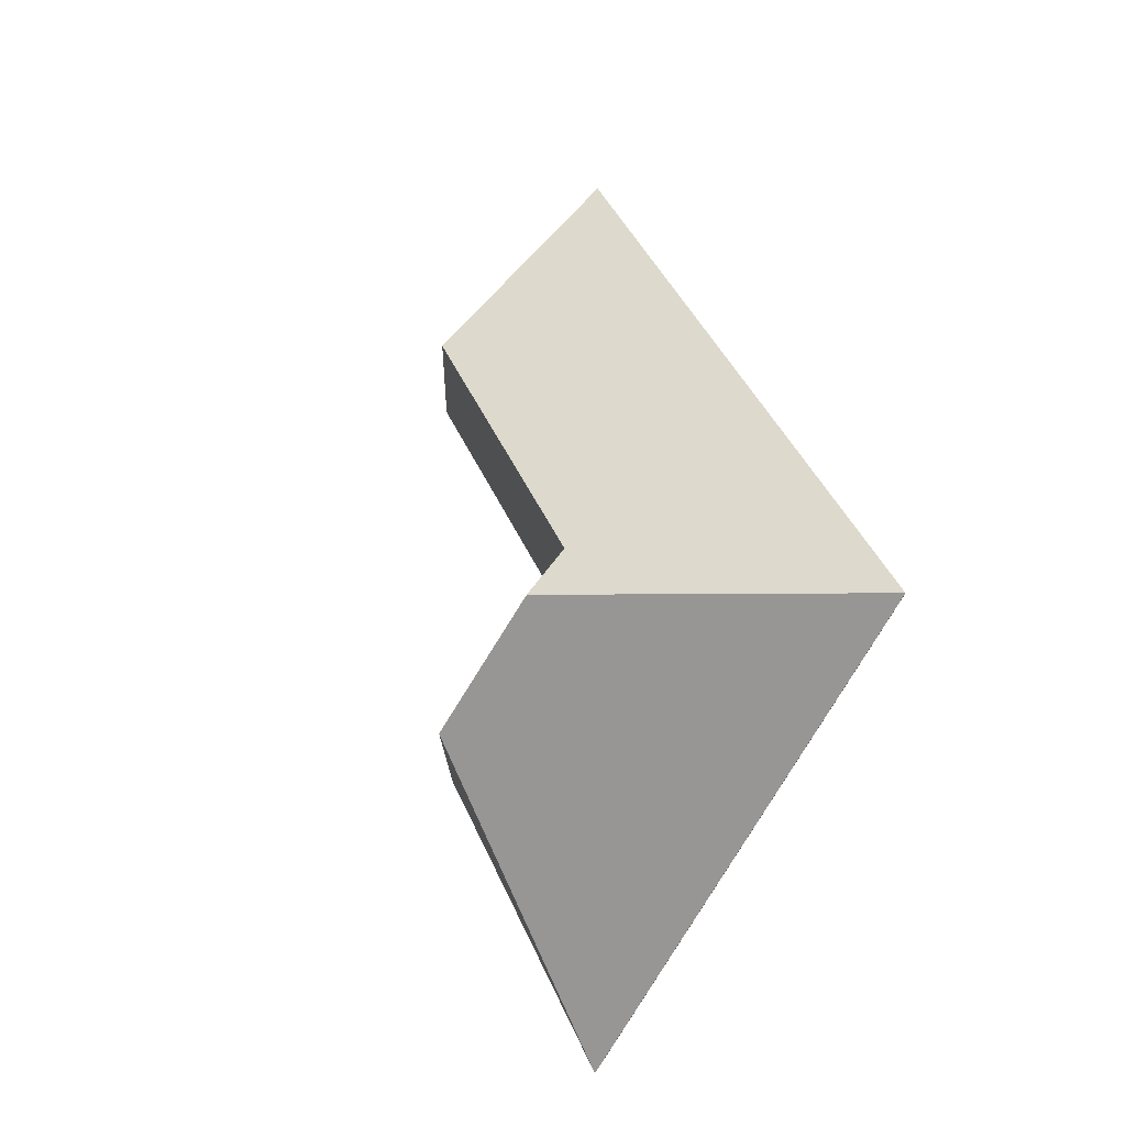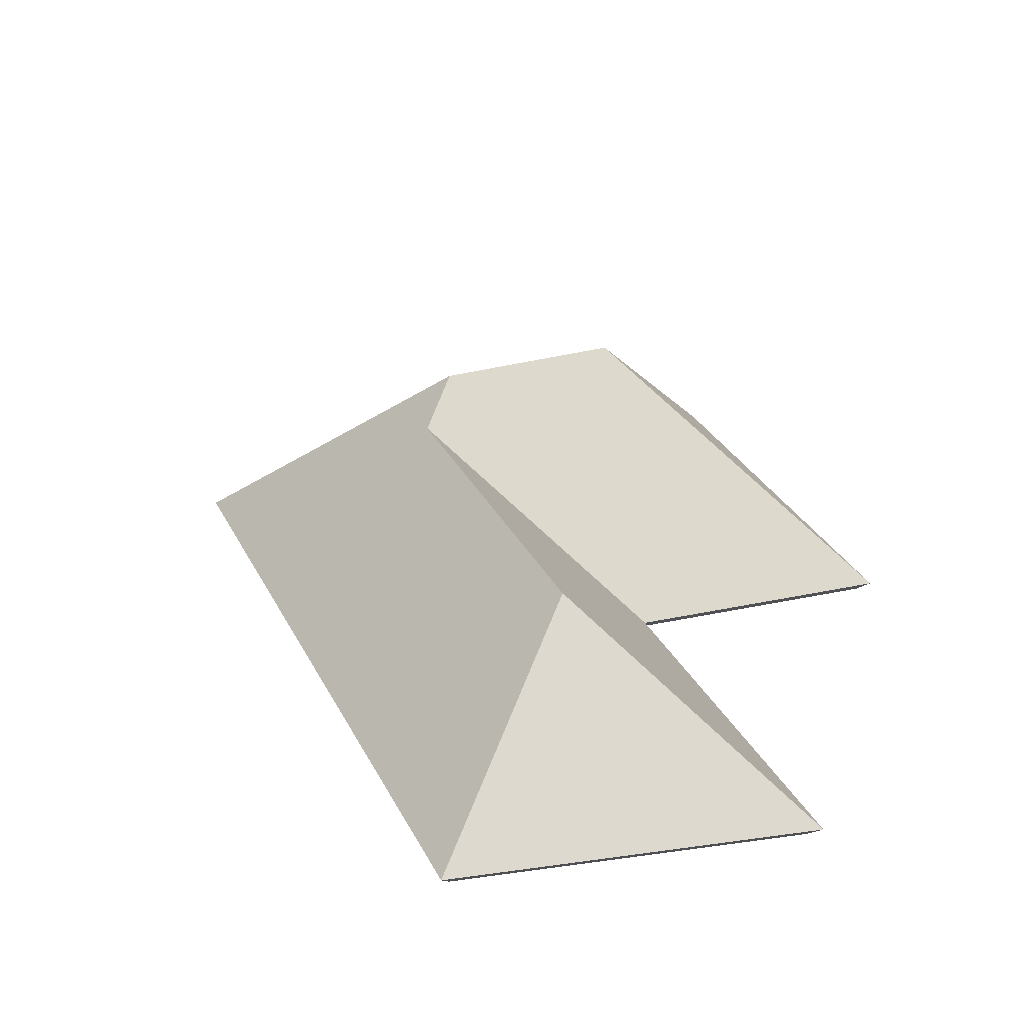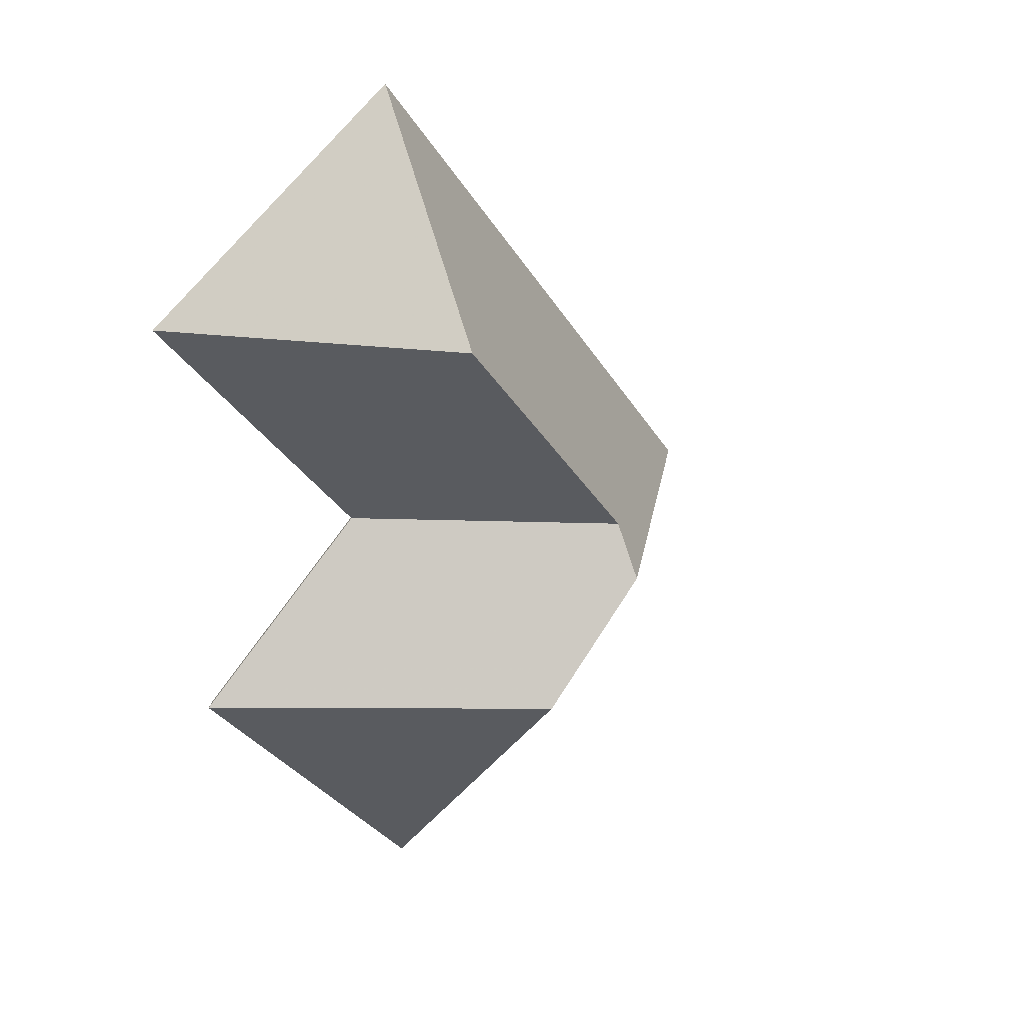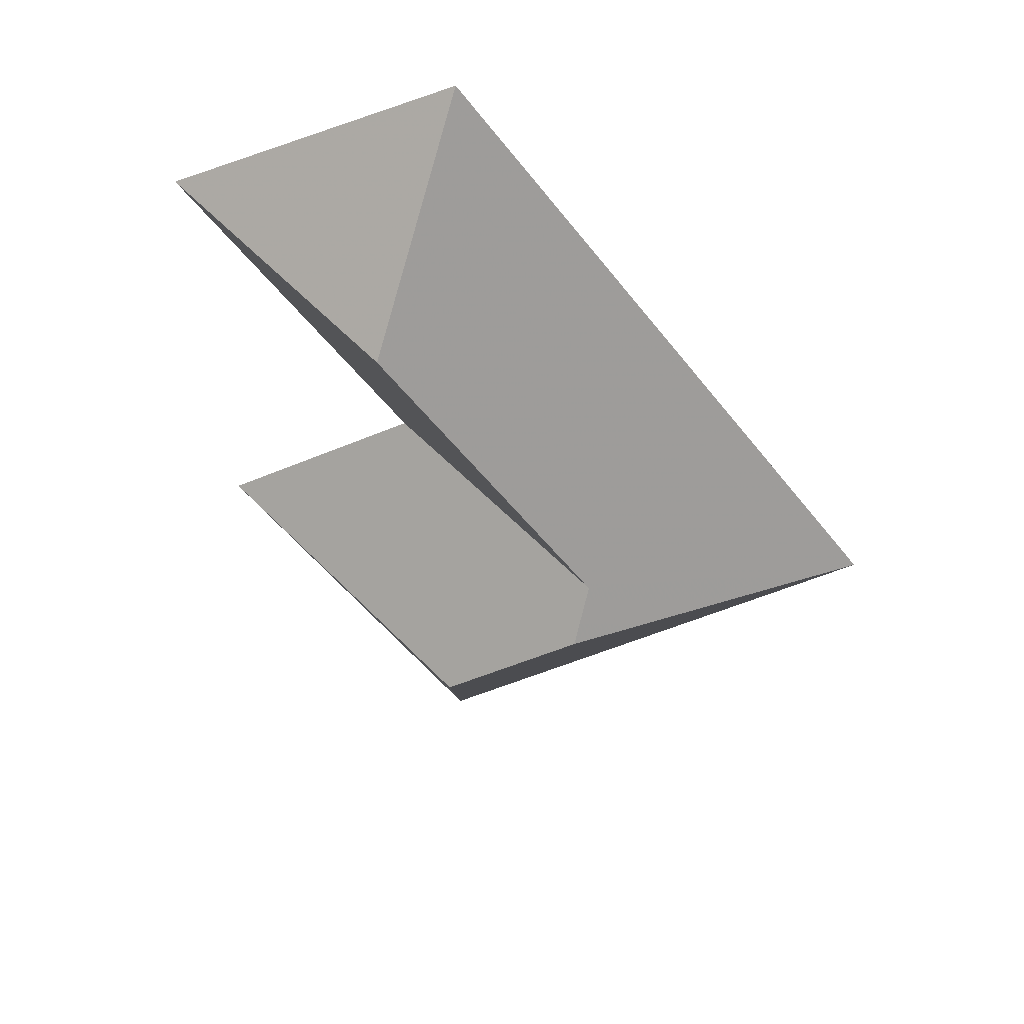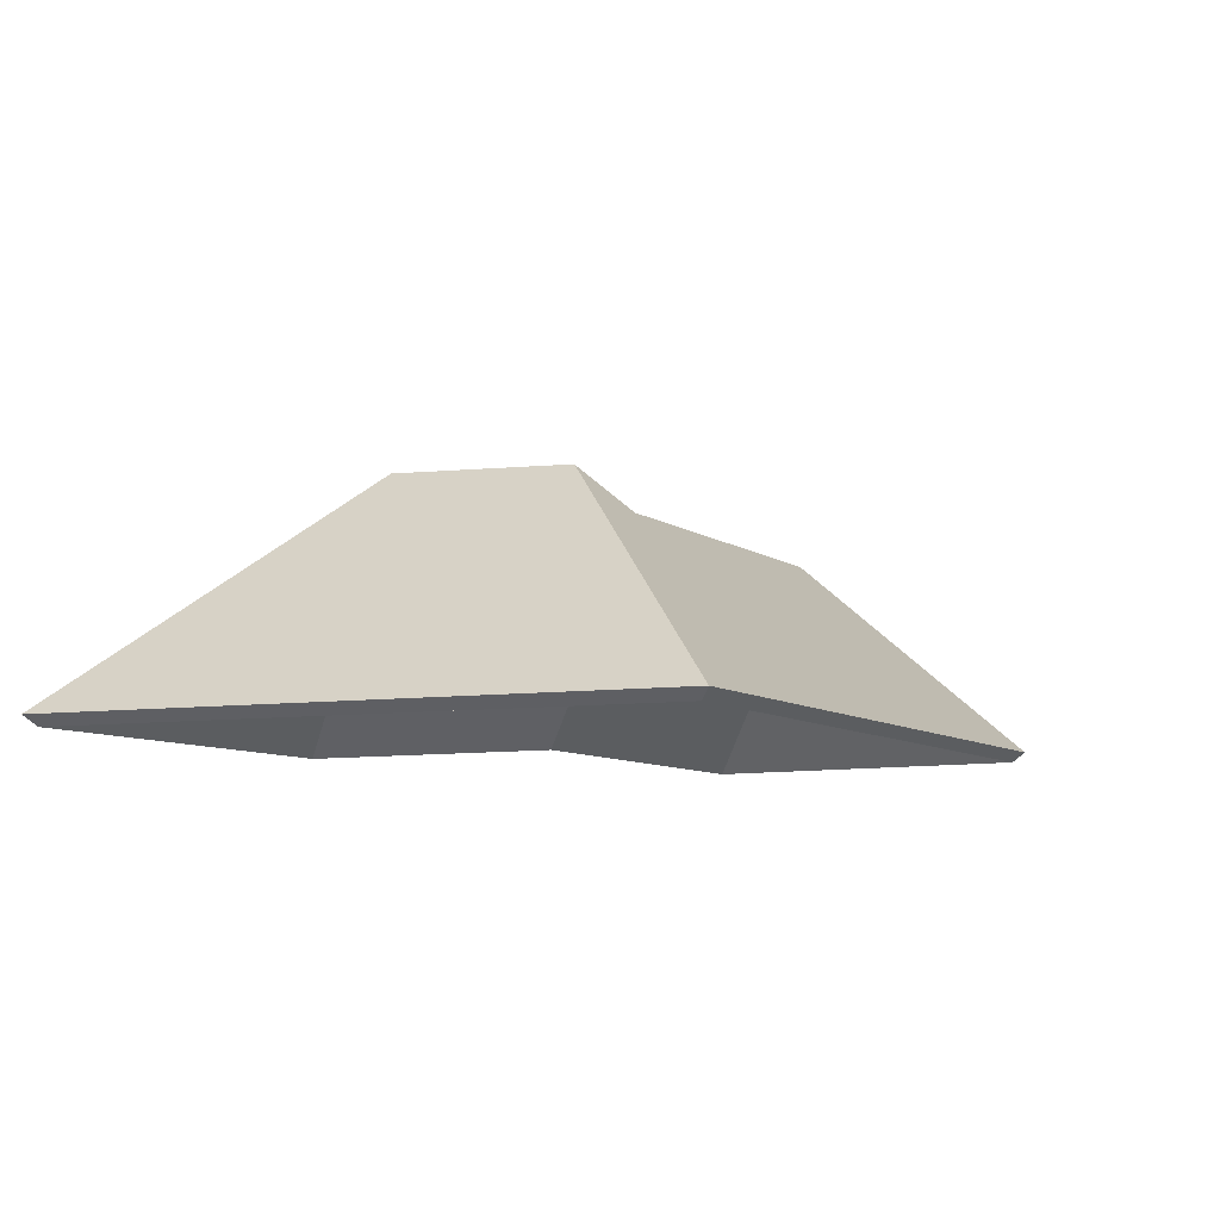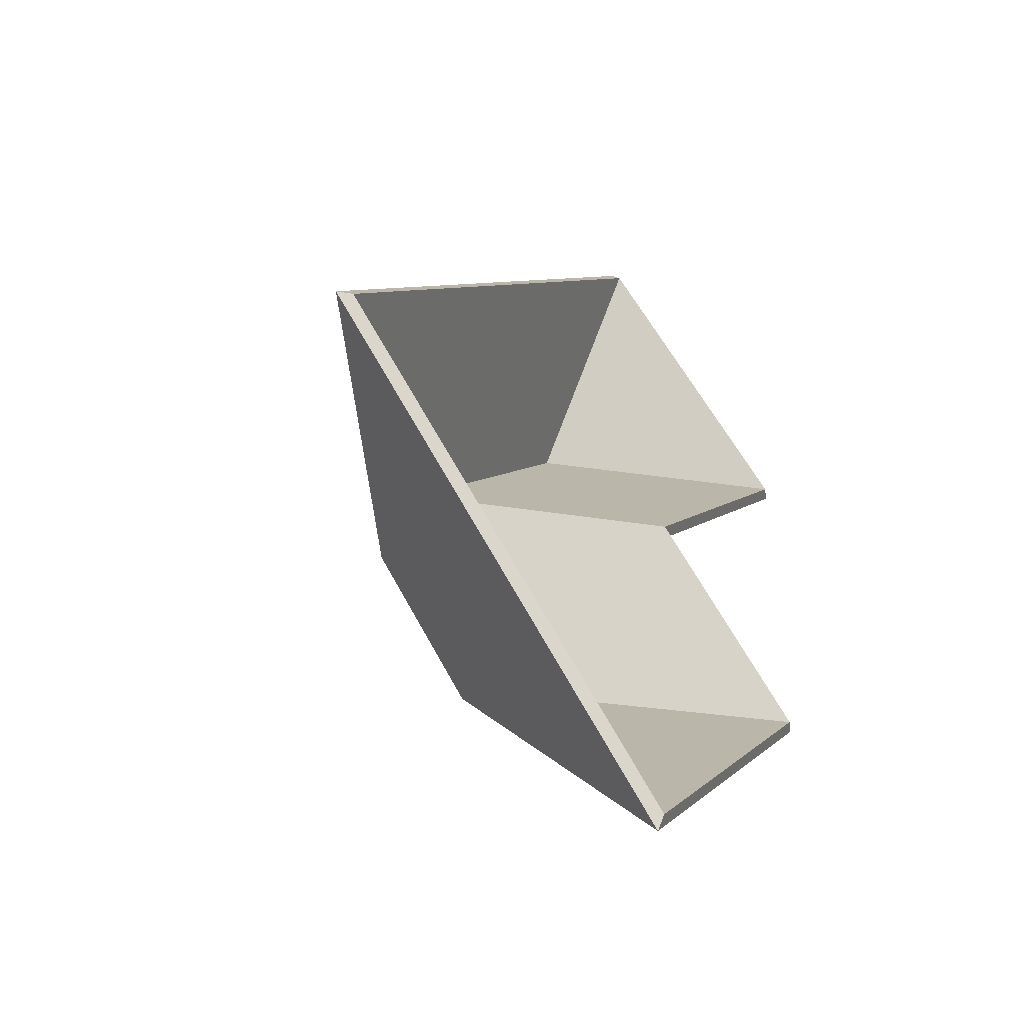
<metadata>
{"format":"obj","ext":"obj","renderer":"f3d","projection":"perspective","resolution":1024,"background":"white","views":[{"elev":-19.6,"azim":-125.6,"up":"+Z"},{"elev":27.6,"azim":16.0,"up":"+Y"},{"elev":31.4,"azim":135.1,"up":"+Z"},{"elev":47.1,"azim":-168.8,"up":"+Z"},{"elev":-6.9,"azim":-117.4,"up":"+Y"},{"elev":-52.8,"azim":-49.5,"up":"+Z"}]}
</metadata>
<code>
v 3.555 -0.09615 -4.58
v 3.587 -0.119 -4.575
v 3.585 -0.1204 -4.575
v 3.555 -0.09878 -4.58
v 3.585 -0.09613 -4.541
v 3.555 -0.09615 -4.58
v 3.555 -0.09878 -4.58
v 3.585 -0.09876 -4.541
v 3.587 -0.119 -4.575
v 3.619 -0.119 -4.533
v 3.617 -0.1204 -4.534
v 3.585 -0.1204 -4.575
v 3.619 -0.119 -4.533
v 3.585 -0.09613 -4.541
v 3.585 -0.09876 -4.541
v 3.617 -0.1204 -4.534
v 3.555 -0.09615 -4.58
v 3.585 -0.09613 -4.541
v 3.619 -0.119 -4.533
v 3.587 -0.119 -4.575
v 3.617 -0.1204 -4.534
v 3.585 -0.09876 -4.541
v 3.555 -0.09878 -4.58
v 3.585 -0.1204 -4.575
v 3.575 -0.09039 -4.601
v 3.615 -0.119 -4.594
v 3.614 -0.1204 -4.595
v 3.575 -0.09303 -4.601
v 3.615 -0.119 -4.594
v 3.587 -0.119 -4.575
v 3.585 -0.1204 -4.575
v 3.614 -0.1204 -4.595
v 3.556 -0.09108 -4.587
v 3.575 -0.09039 -4.601
v 3.575 -0.09303 -4.601
v 3.556 -0.09372 -4.587
v 3.555 -0.09615 -4.58
v 3.556 -0.09108 -4.587
v 3.556 -0.09372 -4.587
v 3.555 -0.09878 -4.58
v 3.587 -0.119 -4.575
v 3.555 -0.09615 -4.58
v 3.555 -0.09878 -4.58
v 3.585 -0.1204 -4.575
v 3.556 -0.09108 -4.587
v 3.555 -0.09615 -4.58
v 3.587 -0.119 -4.575
v 3.615 -0.119 -4.594
v 3.575 -0.09039 -4.601
v 3.585 -0.1204 -4.575
v 3.555 -0.09878 -4.58
v 3.556 -0.09372 -4.587
v 3.575 -0.09303 -4.601
v 3.614 -0.1204 -4.595
v 3.575 -0.09039 -4.601
v 3.58 -0.119 -4.642
v 3.58 -0.1204 -4.64
v 3.575 -0.09303 -4.601
v 3.58 -0.119 -4.642
v 3.615 -0.119 -4.594
v 3.614 -0.1204 -4.595
v 3.58 -0.1204 -4.64
v 3.615 -0.119 -4.594
v 3.575 -0.09039 -4.601
v 3.575 -0.09303 -4.601
v 3.614 -0.1204 -4.595
v 3.58 -0.119 -4.642
v 3.575 -0.09039 -4.601
v 3.615 -0.119 -4.594
v 3.614 -0.1204 -4.595
v 3.575 -0.09303 -4.601
v 3.58 -0.1204 -4.64
v 3.585 -0.09613 -4.541
v 3.619 -0.119 -4.533
v 3.617 -0.1204 -4.534
v 3.585 -0.09876 -4.541
v 3.619 -0.119 -4.533
v 3.578 -0.119 -4.511
v 3.579 -0.1204 -4.513
v 3.617 -0.1204 -4.534
v 3.578 -0.119 -4.511
v 3.585 -0.09613 -4.541
v 3.585 -0.09876 -4.541
v 3.579 -0.1204 -4.513
v 3.619 -0.119 -4.533
v 3.585 -0.09613 -4.541
v 3.578 -0.119 -4.511
v 3.579 -0.1204 -4.513
v 3.585 -0.09876 -4.541
v 3.617 -0.1204 -4.534
v 3.556 -0.09108 -4.587
v 3.517 -0.119 -4.592
v 3.519 -0.1204 -4.592
v 3.556 -0.09372 -4.587
v 3.575 -0.09039 -4.601
v 3.556 -0.09108 -4.587
v 3.556 -0.09372 -4.587
v 3.575 -0.09303 -4.601
v 3.517 -0.119 -4.592
v 3.58 -0.119 -4.642
v 3.58 -0.1204 -4.64
v 3.519 -0.1204 -4.592
v 3.58 -0.119 -4.642
v 3.575 -0.09039 -4.601
v 3.575 -0.09303 -4.601
v 3.58 -0.1204 -4.64
v 3.556 -0.09108 -4.587
v 3.575 -0.09039 -4.601
v 3.58 -0.119 -4.642
v 3.517 -0.119 -4.592
v 3.58 -0.1204 -4.64
v 3.575 -0.09303 -4.601
v 3.556 -0.09372 -4.587
v 3.519 -0.1204 -4.592
v 3.585 -0.09613 -4.541
v 3.578 -0.119 -4.511
v 3.579 -0.1204 -4.513
v 3.585 -0.09876 -4.541
v 3.555 -0.09615 -4.58
v 3.585 -0.09613 -4.541
v 3.585 -0.09876 -4.541
v 3.555 -0.09878 -4.58
v 3.556 -0.09108 -4.587
v 3.555 -0.09615 -4.58
v 3.555 -0.09878 -4.58
v 3.556 -0.09372 -4.587
v 3.578 -0.119 -4.511
v 3.517 -0.119 -4.592
v 3.519 -0.1204 -4.592
v 3.579 -0.1204 -4.513
v 3.517 -0.119 -4.592
v 3.556 -0.09108 -4.587
v 3.556 -0.09372 -4.587
v 3.519 -0.1204 -4.592
v 3.578 -0.119 -4.511
v 3.585 -0.09613 -4.541
v 3.555 -0.09615 -4.58
v 3.517 -0.119 -4.592
v 3.556 -0.09108 -4.587
v 3.519 -0.1204 -4.592
v 3.556 -0.09372 -4.587
v 3.555 -0.09878 -4.58
v 3.579 -0.1204 -4.513
v 3.585 -0.09876 -4.541
f 1 2 3
f 1 3 4
f 5 6 7
f 5 7 8
f 9 10 11
f 9 11 12
f 13 14 15
f 13 15 16
f 17 18 19
f 17 19 20
f 21 22 23
f 21 23 24
f 25 26 27
f 25 27 28
f 29 30 31
f 29 31 32
f 33 34 35
f 33 35 36
f 37 38 39
f 37 39 40
f 41 42 43
f 41 43 44
f 45 46 47
f 45 47 48
f 45 48 49
f 50 51 52
f 50 52 53
f 50 53 54
f 55 56 57
f 55 57 58
f 59 60 61
f 59 61 62
f 63 64 65
f 63 65 66
f 67 68 69
f 70 71 72
f 73 74 75
f 73 75 76
f 77 78 79
f 77 79 80
f 81 82 83
f 81 83 84
f 85 86 87
f 88 89 90
f 91 92 93
f 91 93 94
f 95 96 97
f 95 97 98
f 99 100 101
f 99 101 102
f 103 104 105
f 103 105 106
f 107 108 109
f 107 109 110
f 111 112 113
f 111 113 114
f 115 116 117
f 115 117 118
f 119 120 121
f 119 121 122
f 123 124 125
f 123 125 126
f 127 128 129
f 127 129 130
f 131 132 133
f 131 133 134
f 135 136 137
f 135 137 138
f 138 137 139
f 140 141 142
f 140 142 143
f 143 142 144

</code>
